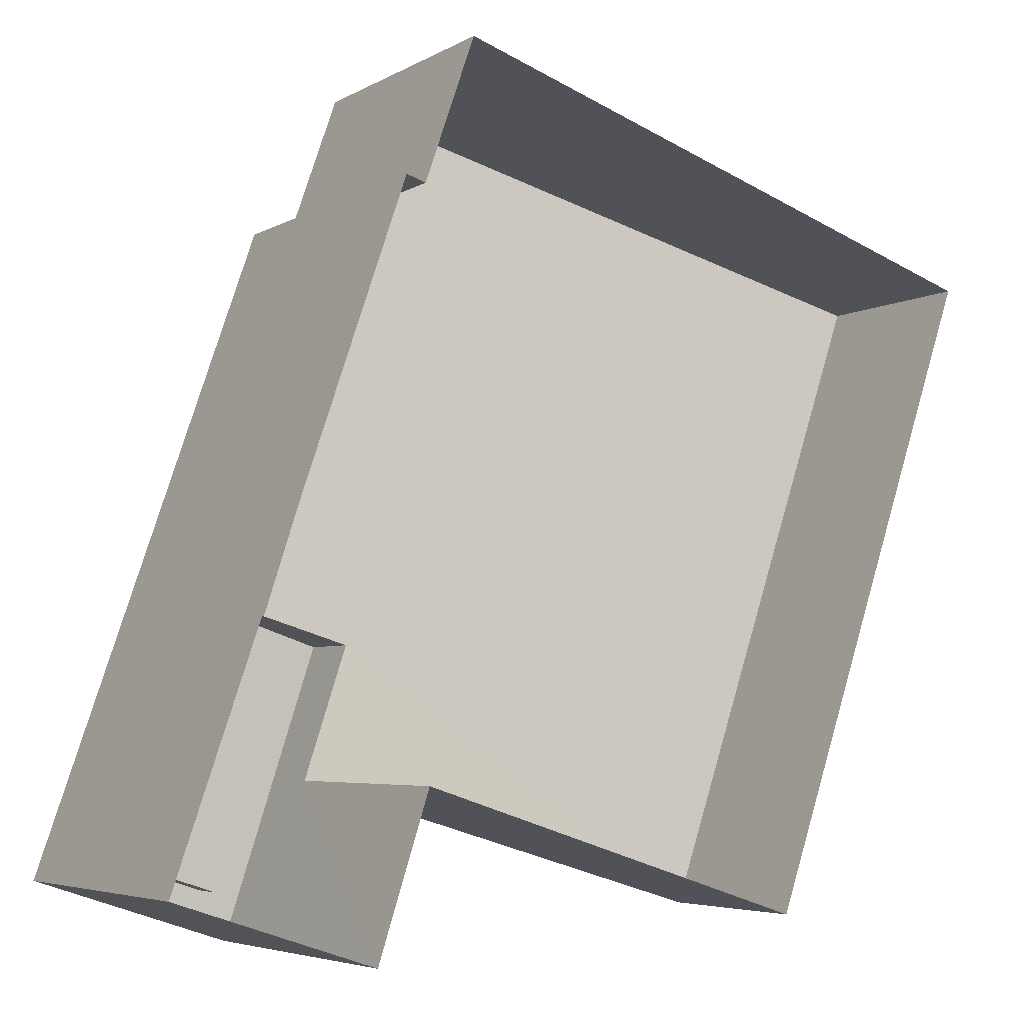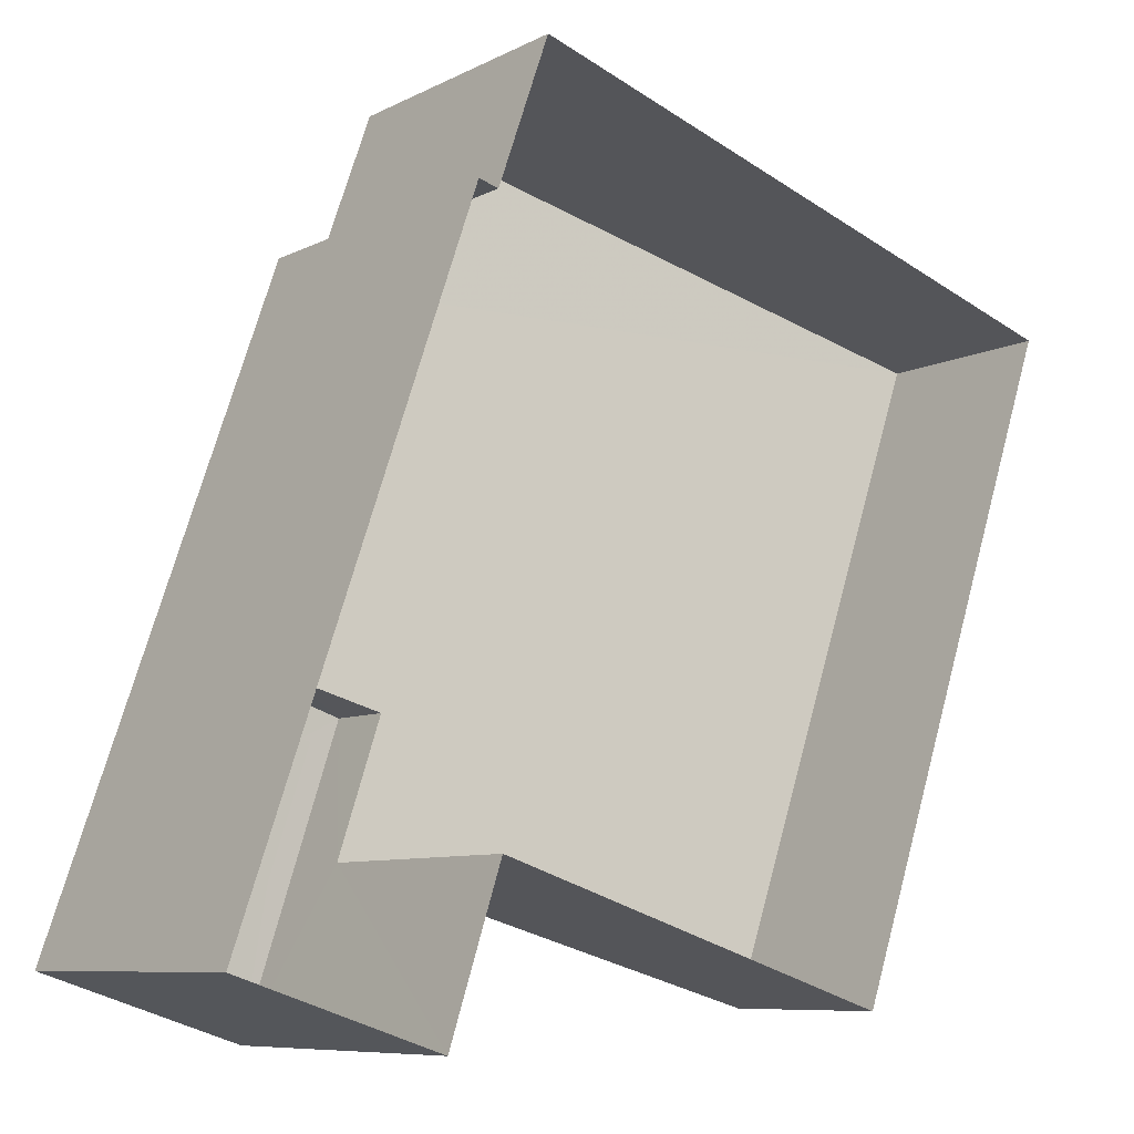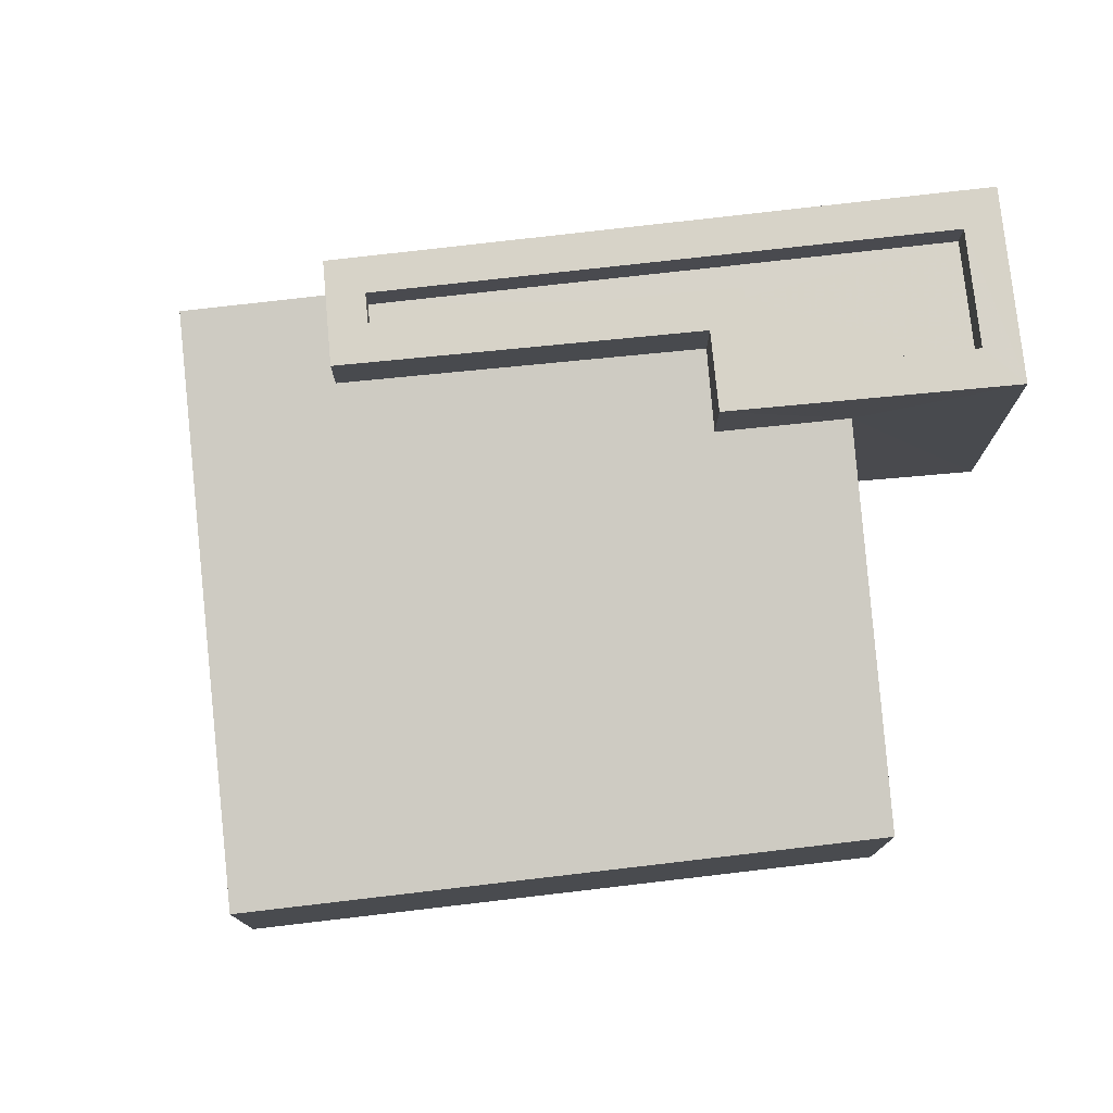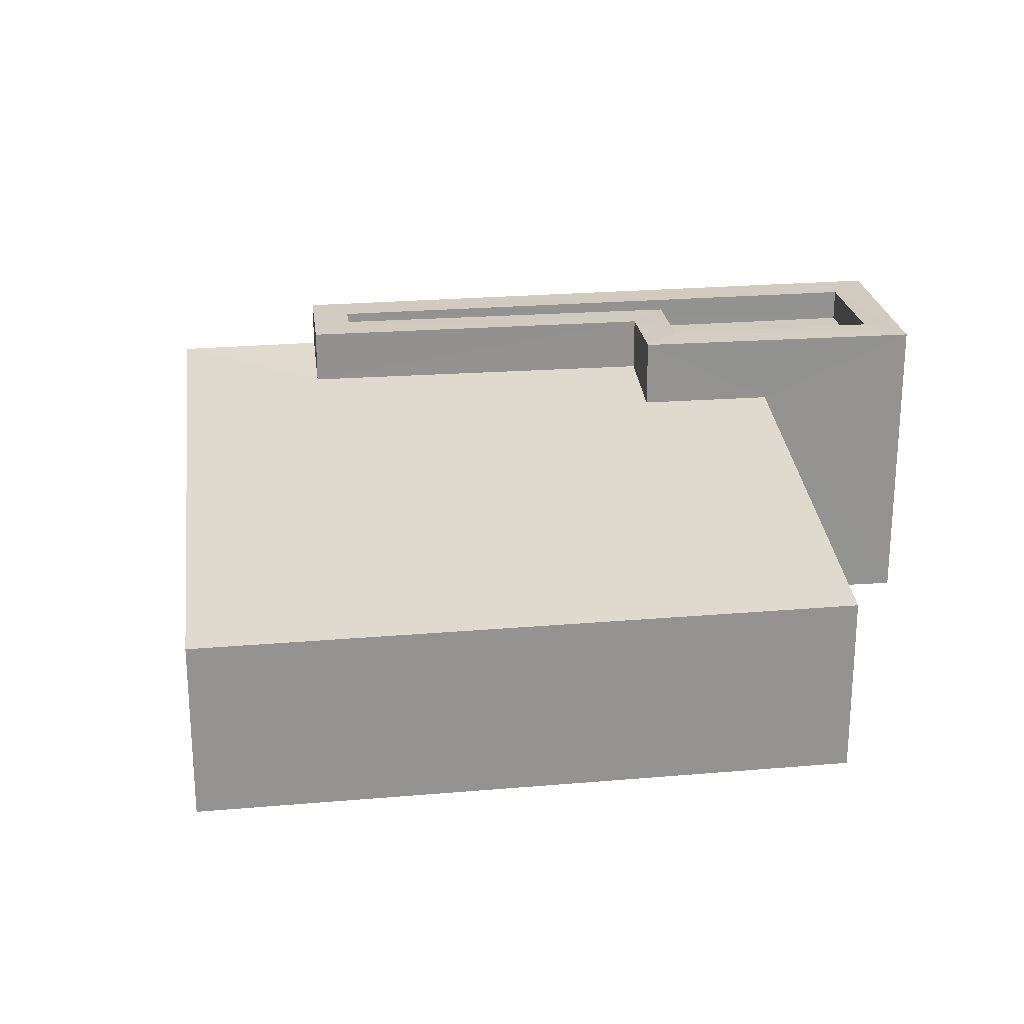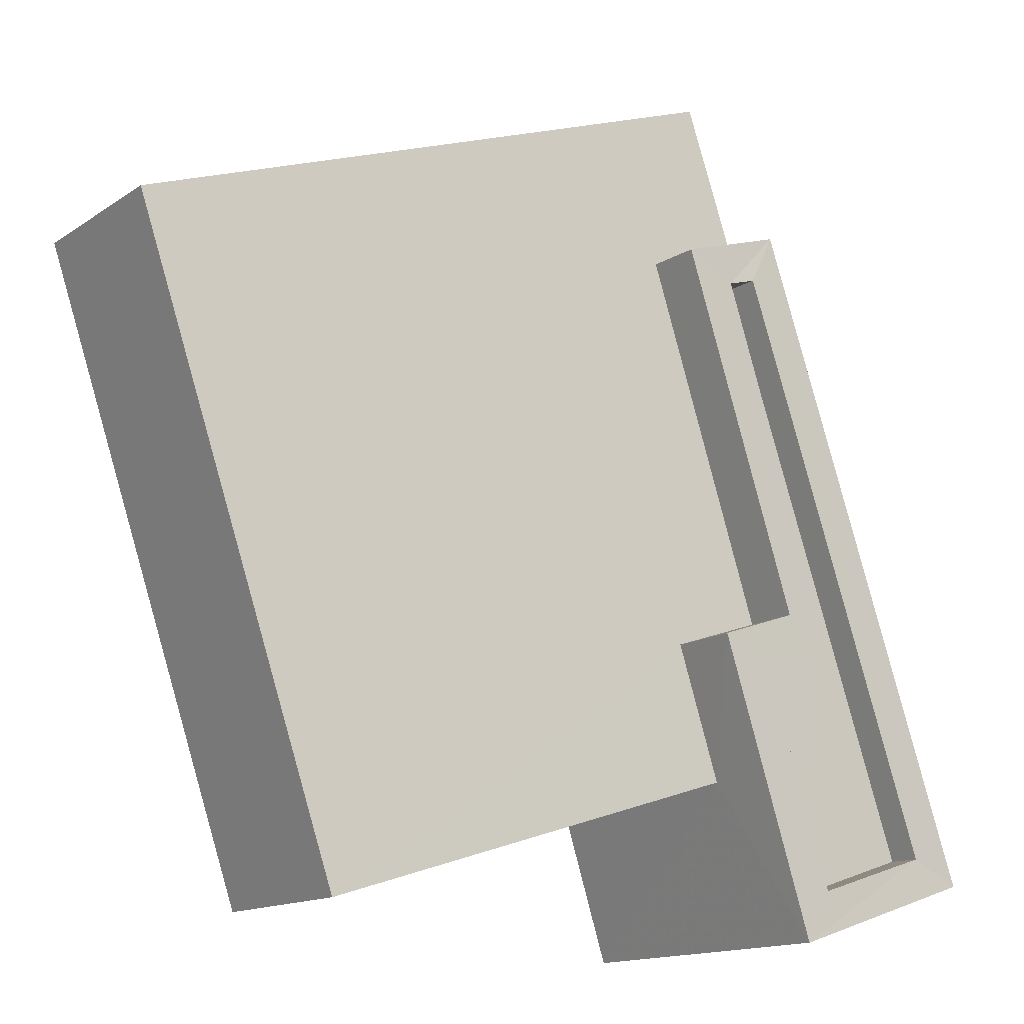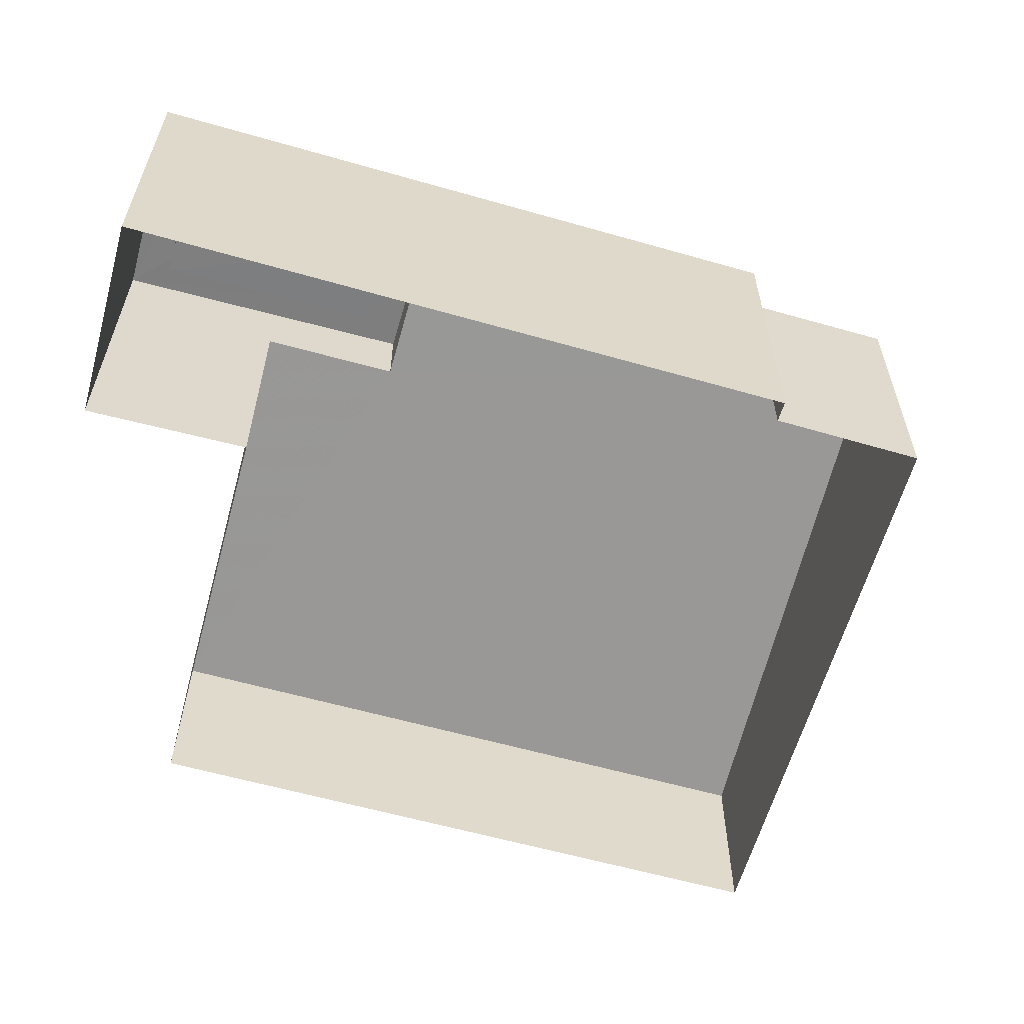
<metadata>
{"format":"obj","ext":"obj","renderer":"f3d","projection":"perspective","resolution":1024,"background":"white","views":[{"elev":-4.9,"azim":148.8,"up":"+Y"},{"elev":-8.3,"azim":143.4,"up":"+Y"},{"elev":76.5,"azim":-77.5,"up":"+Z"},{"elev":23.6,"azim":-79.2,"up":"+Z"},{"elev":-14.6,"azim":-35.7,"up":"+Y"},{"elev":-59.5,"azim":92.7,"up":"+Z"}]}
</metadata>
<code>
v -8.893e+04 -1.011e+05 1.835
v -8.893e+04 -1.011e+05 1.835
v -8.894e+04 -1.011e+05 1.835
v -8.893e+04 -1.011e+05 1.837
v -8.893e+04 -1.011e+05 1.836
v -8.893e+04 -1.011e+05 1.835
v -8.893e+04 -1.011e+05 1.836
v -8.893e+04 -1.011e+05 1.837
v -8.893e+04 -1.011e+05 3.923
v -8.893e+04 -1.011e+05 3.923
v -8.893e+04 -1.011e+05 3.815
v -8.893e+04 -1.011e+05 3.704
v -8.893e+04 -1.011e+05 3.809
v -8.893e+04 -1.011e+05 3.701
v -8.893e+04 -1.011e+05 3.196
v -8.894e+04 -1.011e+05 3.196
v -8.893e+04 -1.011e+05 4.228
v -8.893e+04 -1.011e+05 4.229
v -8.893e+04 -1.011e+05 4.229
v -8.893e+04 -1.011e+05 4.229
v -8.893e+04 -1.011e+05 4.228
v -8.893e+04 -1.011e+05 4.229
v -8.893e+04 -1.011e+05 3.979
v -8.893e+04 -1.011e+05 3.98
v -8.893e+04 -1.011e+05 3.979
v -8.893e+04 -1.011e+05 3.978
v -8.893e+04 -1.011e+05 3.978
v -8.893e+04 -1.011e+05 3.98
v -8.893e+04 -1.011e+05 4.23
v -8.893e+04 -1.011e+05 4.228
v -8.893e+04 -1.011e+05 4.23
v -8.893e+04 -1.011e+05 4.23
v -8.893e+04 -1.011e+05 4.228
v -8.893e+04 -1.011e+05 4.23
f 1 2 3
f 4 3 5
f 5 2 6
f 5 6 7
f 8 5 7
f 3 2 5
f 9 10 11
f 12 13 11
f 14 12 15
f 11 10 16
f 15 12 16
f 12 11 16
f 17 18 19
f 19 18 20
f 17 21 18
f 20 18 22
f 23 24 25
f 26 25 27
f 27 25 28
f 25 24 28
f 22 29 20
f 30 21 17
f 31 29 32
f 30 17 33
f 31 32 30
f 31 30 33
f 29 34 20
f 31 34 29
f 19 23 25
f 19 20 23
f 17 26 27
f 33 17 27
f 33 27 28
f 31 33 28
f 9 1 10
f 9 2 1
f 20 24 23
f 20 34 24
f 13 22 18
f 13 12 22
f 5 15 4
f 5 14 15
f 11 18 21
f 11 13 18
f 22 14 29
f 29 14 8
f 22 12 14
f 8 14 5
f 32 8 7
f 32 29 8
f 17 25 26
f 17 19 25
f 11 21 9
f 2 9 6
f 6 9 30
f 9 21 30
f 34 28 24
f 34 31 28
f 15 3 4
f 15 16 3
f 16 1 3
f 16 10 1
f 30 32 7
f 6 30 7

</code>
